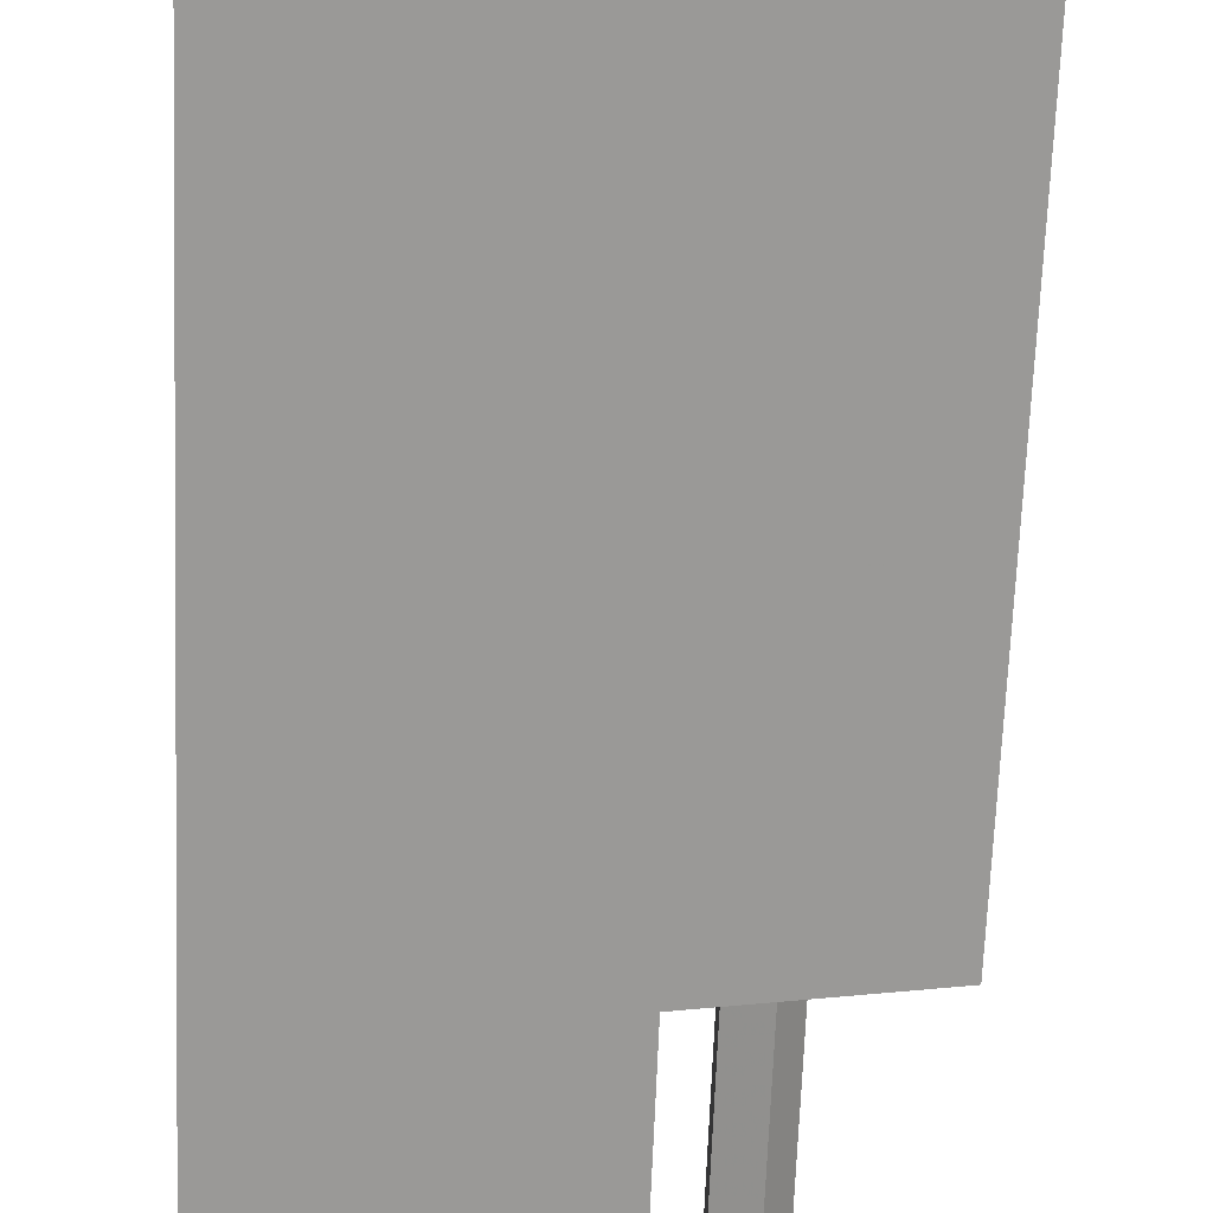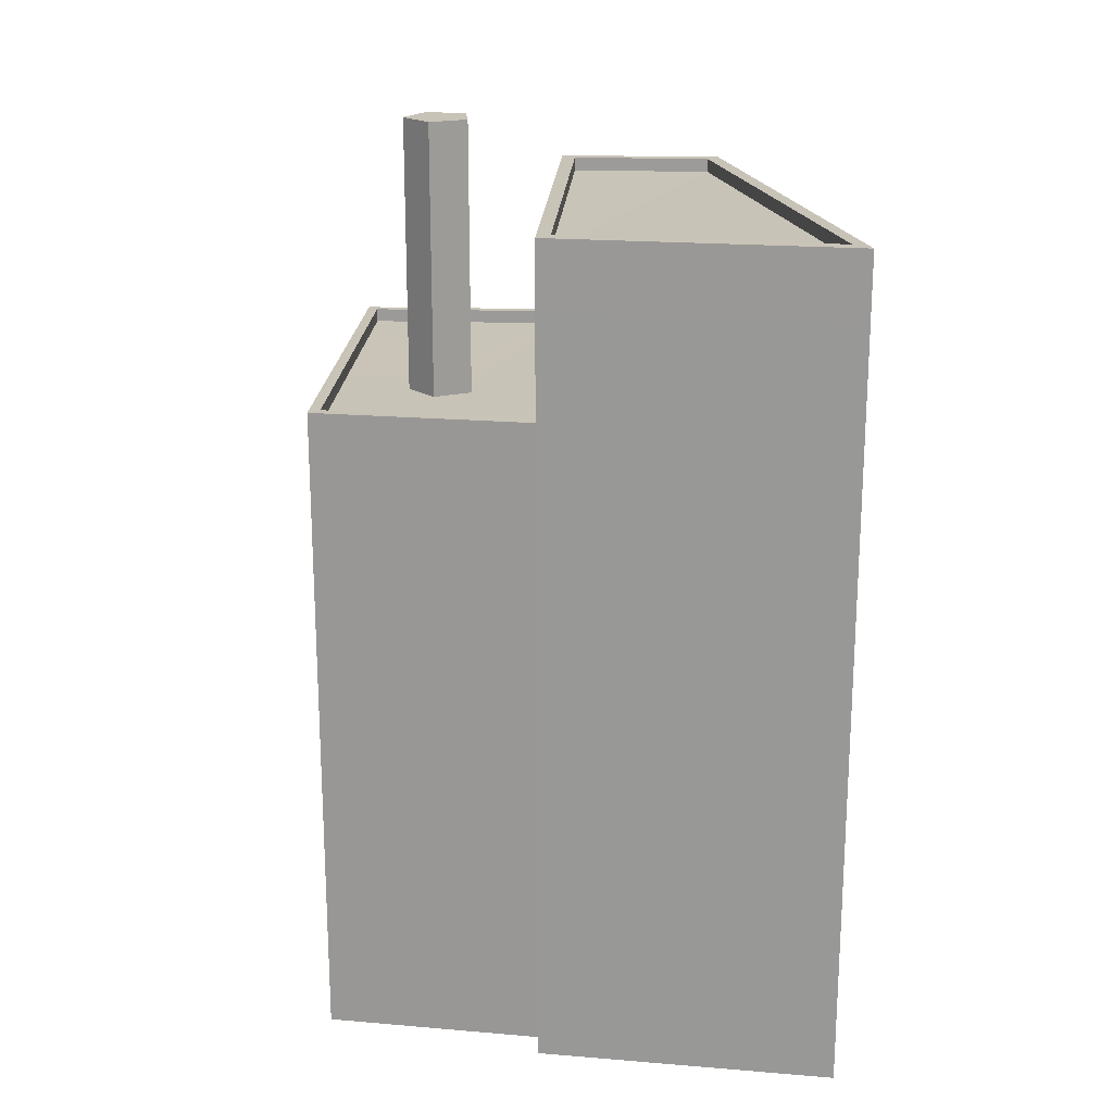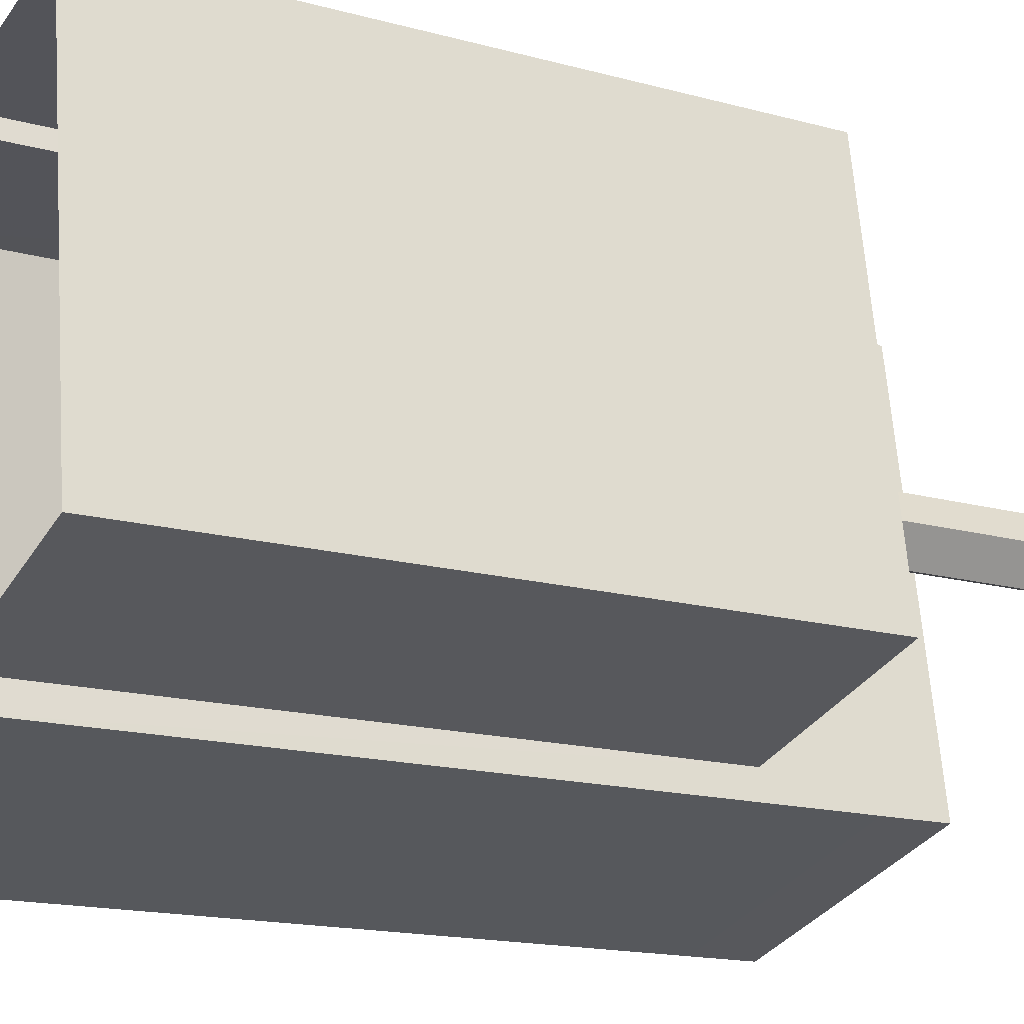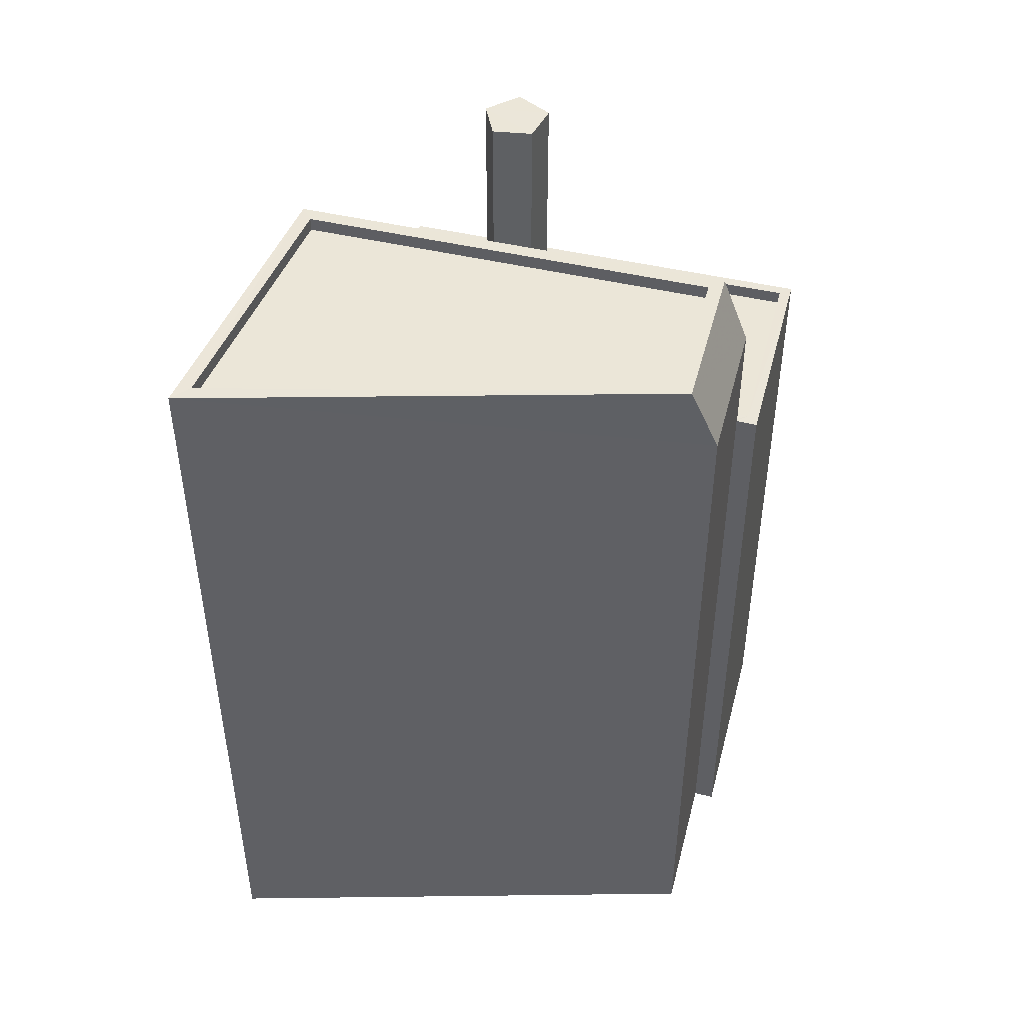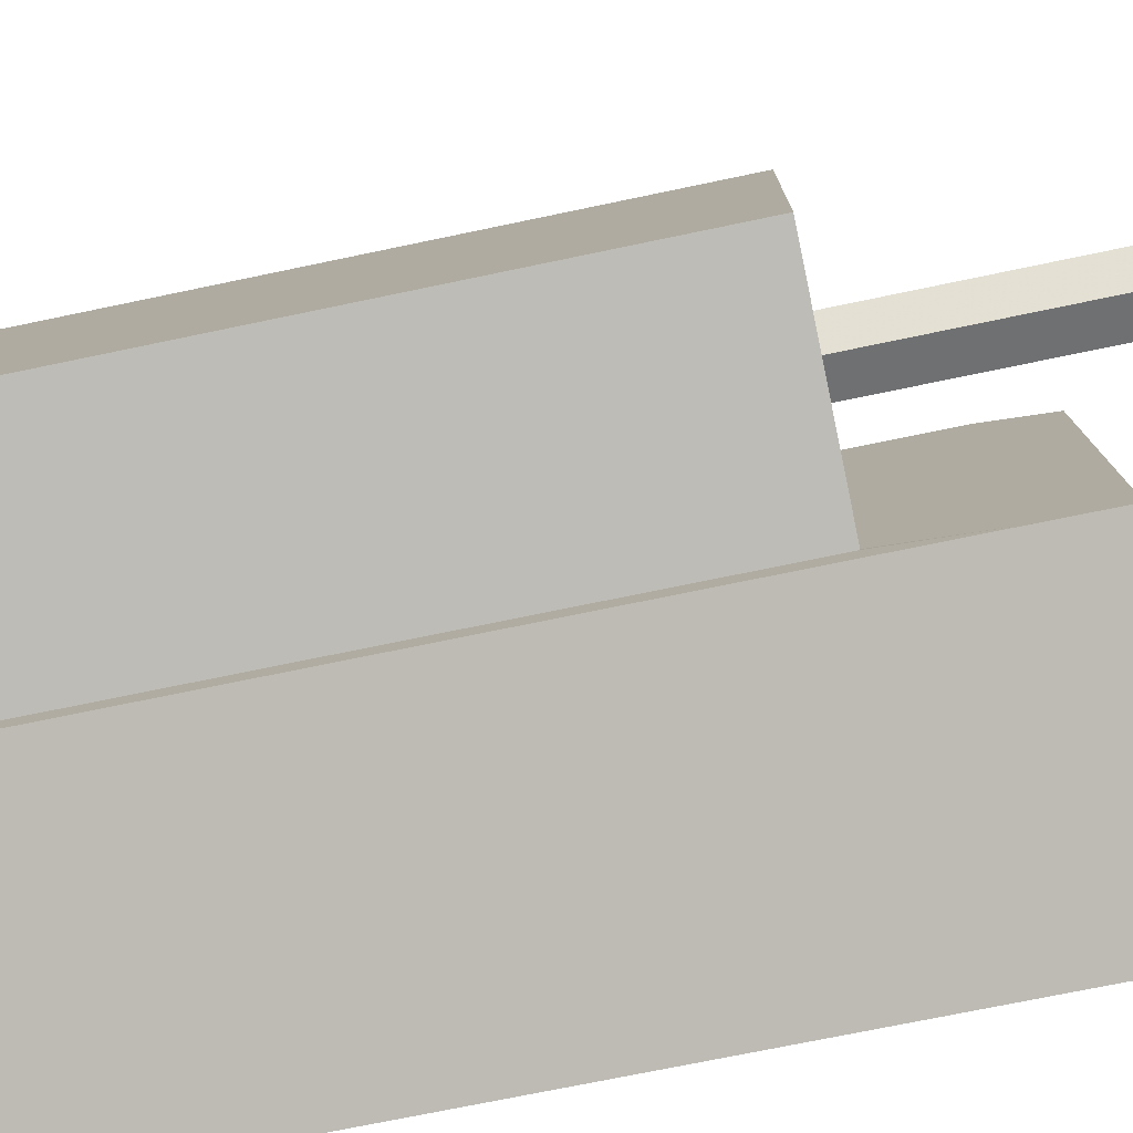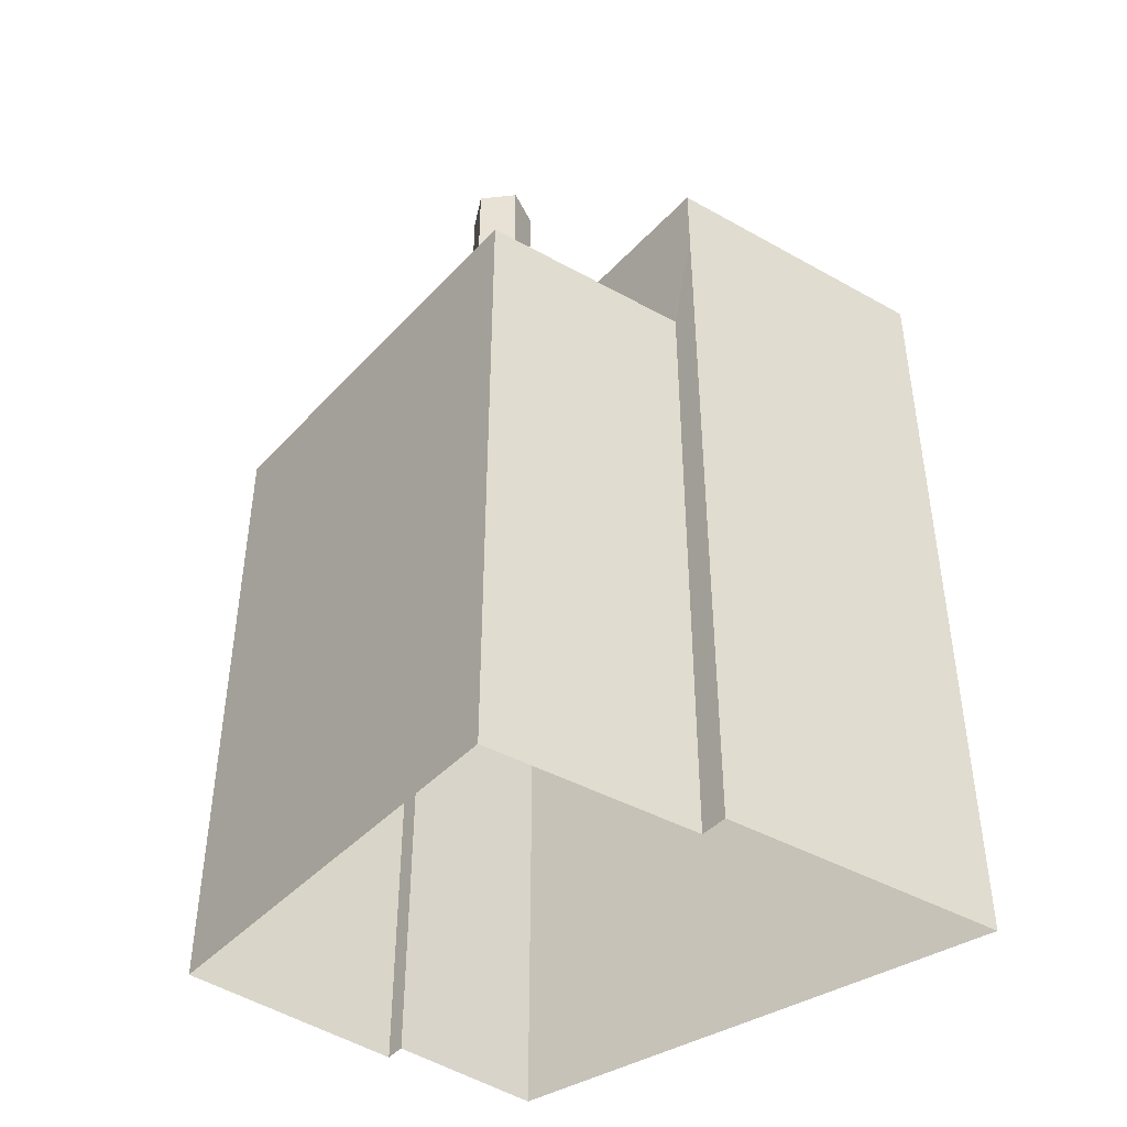
<metadata>
{"format":"obj","ext":"obj","renderer":"f3d","projection":"perspective","resolution":1024,"background":"white","views":[{"elev":-69.6,"azim":177.7,"up":"+Y"},{"elev":19.8,"azim":-5.6,"up":"+Z"},{"elev":-16.8,"azim":-118.7,"up":"+Y"},{"elev":46.5,"azim":96.1,"up":"+Z"},{"elev":-70.9,"azim":-78.1,"up":"+Y"},{"elev":-43.3,"azim":-48.0,"up":"+Z"}]}
</metadata>
<code>
v -8.853e+04 -9.934e+04 3.867
v -8.853e+04 -9.934e+04 3.867
v -8.853e+04 -9.935e+04 3.868
v -8.853e+04 -9.934e+04 3.867
v -8.853e+04 -9.934e+04 3.867
v -8.854e+04 -9.934e+04 3.867
v -8.854e+04 -9.934e+04 3.867
v -8.853e+04 -9.934e+04 3.867
v -8.853e+04 -9.934e+04 17.98
v -8.853e+04 -9.934e+04 19.23
v -8.853e+04 -9.934e+04 19.23
v -8.853e+04 -9.934e+04 17.98
v -8.854e+04 -9.934e+04 20.63
v -8.854e+04 -9.934e+04 20.63
v -8.854e+04 -9.934e+04 20.63
v -8.854e+04 -9.934e+04 20.63
v -8.854e+04 -9.934e+04 20.63
v -8.853e+04 -9.934e+04 19.23
v -8.853e+04 -9.935e+04 19.23
v -8.853e+04 -9.935e+04 19.23
v -8.853e+04 -9.934e+04 19.23
v -8.853e+04 -9.934e+04 19.23
v -8.853e+04 -9.934e+04 19.23
v -8.853e+04 -9.934e+04 15.68
v -8.854e+04 -9.934e+04 15.68
v -8.854e+04 -9.934e+04 15.68
v -8.853e+04 -9.934e+04 15.68
v -8.854e+04 -9.934e+04 15.68
v -8.854e+04 -9.934e+04 15.68
v -8.854e+04 -9.934e+04 15.68
v -8.853e+04 -9.934e+04 15.68
v -8.854e+04 -9.934e+04 15.68
v -8.854e+04 -9.934e+04 15.68
v -8.854e+04 -9.934e+04 15.68
v -8.853e+04 -9.934e+04 15.93
v -8.853e+04 -9.934e+04 15.93
v -8.853e+04 -9.934e+04 15.93
v -8.853e+04 -9.934e+04 15.93
v -8.853e+04 -9.934e+04 15.93
v -8.853e+04 -9.934e+04 15.93
v -8.853e+04 -9.934e+04 18.98
v -8.853e+04 -9.934e+04 18.98
v -8.853e+04 -9.934e+04 18.98
v -8.853e+04 -9.935e+04 18.98
v -8.854e+04 -9.934e+04 15.93
v -8.853e+04 -9.934e+04 15.93
v -8.854e+04 -9.934e+04 15.93
v -8.854e+04 -9.934e+04 15.93
v -8.854e+04 -9.934e+04 15.93
v -8.853e+04 -9.934e+04 17.98
v -8.853e+04 -9.935e+04 17.98
f 1 2 3
f 3 2 4
f 5 2 6
f 7 5 6
f 8 5 7
f 4 2 5
f 9 10 11
f 12 9 11
f 13 14 15
f 14 16 15
f 16 17 15
f 18 19 20
f 11 10 21
f 11 20 19
f 18 20 22
f 23 11 21
f 20 11 23
f 24 25 26
f 27 24 28
f 25 29 26
f 24 26 28
f 28 30 27
f 30 31 27
f 32 33 31
f 33 34 29
f 29 34 26
f 30 32 31
f 32 34 33
f 35 36 37
f 38 37 39
f 35 40 36
f 37 36 39
f 41 42 43
f 44 41 43
f 18 21 10
f 18 22 21
f 40 45 36
f 39 46 38
f 47 46 48
f 47 49 45
f 39 48 46
f 36 45 49
f 49 47 48
f 50 18 10
f 50 9 38
f 46 1 50
f 37 38 9
f 46 2 1
f 50 38 46
f 19 18 51
f 36 25 24
f 36 49 25
f 34 32 15
f 17 34 15
f 26 34 17
f 16 26 17
f 20 44 43
f 22 20 43
f 35 8 40
f 35 5 8
f 23 41 44
f 20 23 44
f 11 19 12
f 28 26 16
f 14 28 16
f 23 42 41
f 23 21 42
f 45 7 6
f 47 45 6
f 51 3 4
f 12 51 4
f 37 9 35
f 5 35 4
f 4 35 12
f 35 9 12
f 28 14 13
f 30 28 13
f 31 39 27
f 27 36 24
f 27 39 36
f 25 49 29
f 29 48 33
f 29 49 48
f 15 30 13
f 15 32 30
f 51 1 3
f 51 50 1
f 2 47 6
f 2 46 47
f 9 50 10
f 12 19 51
f 51 18 50
f 48 31 33
f 48 39 31
f 22 43 42
f 21 22 42
f 40 8 7
f 45 40 7

</code>
